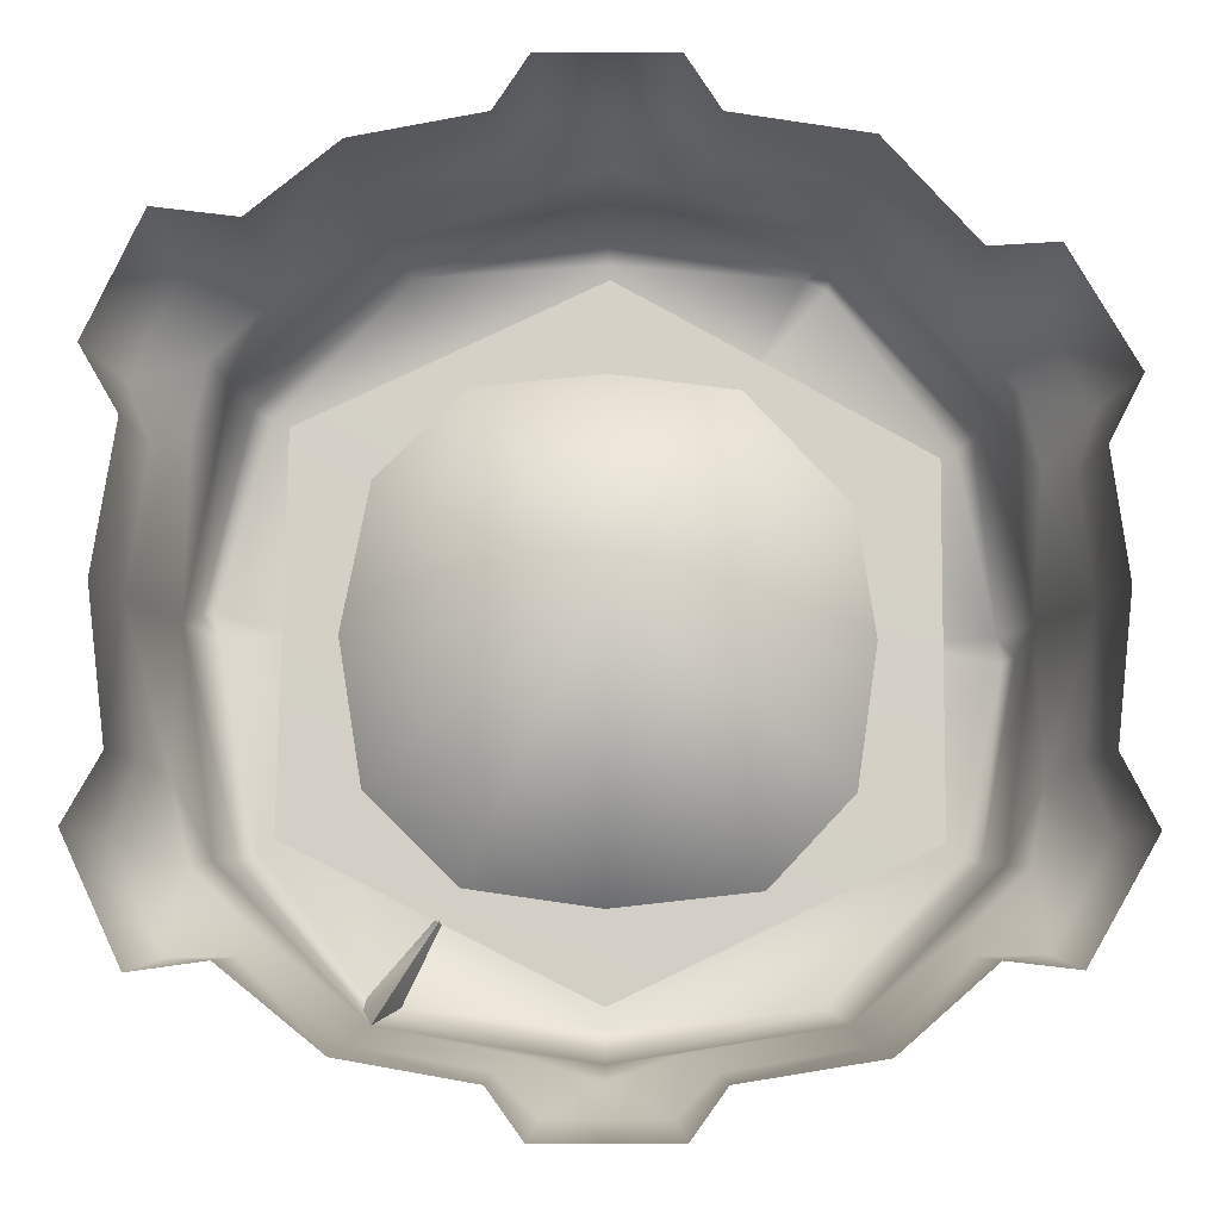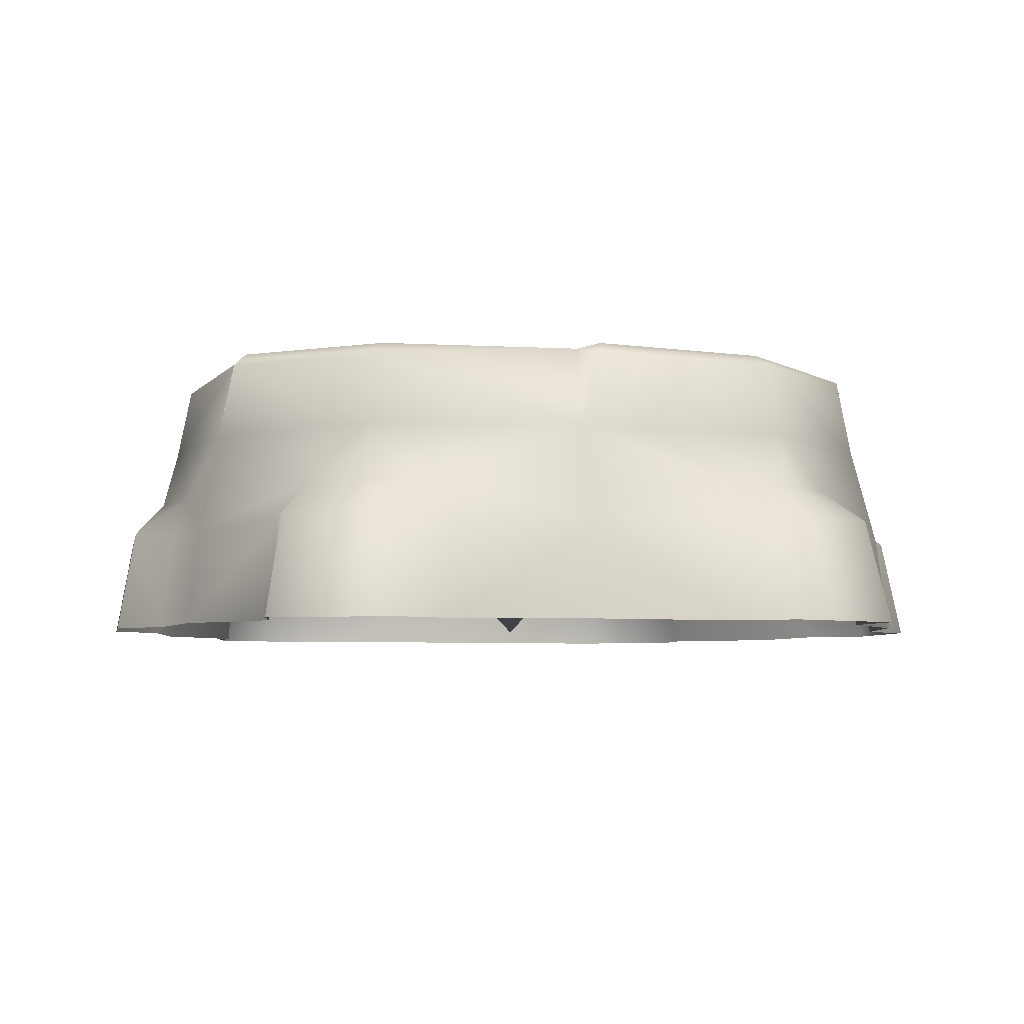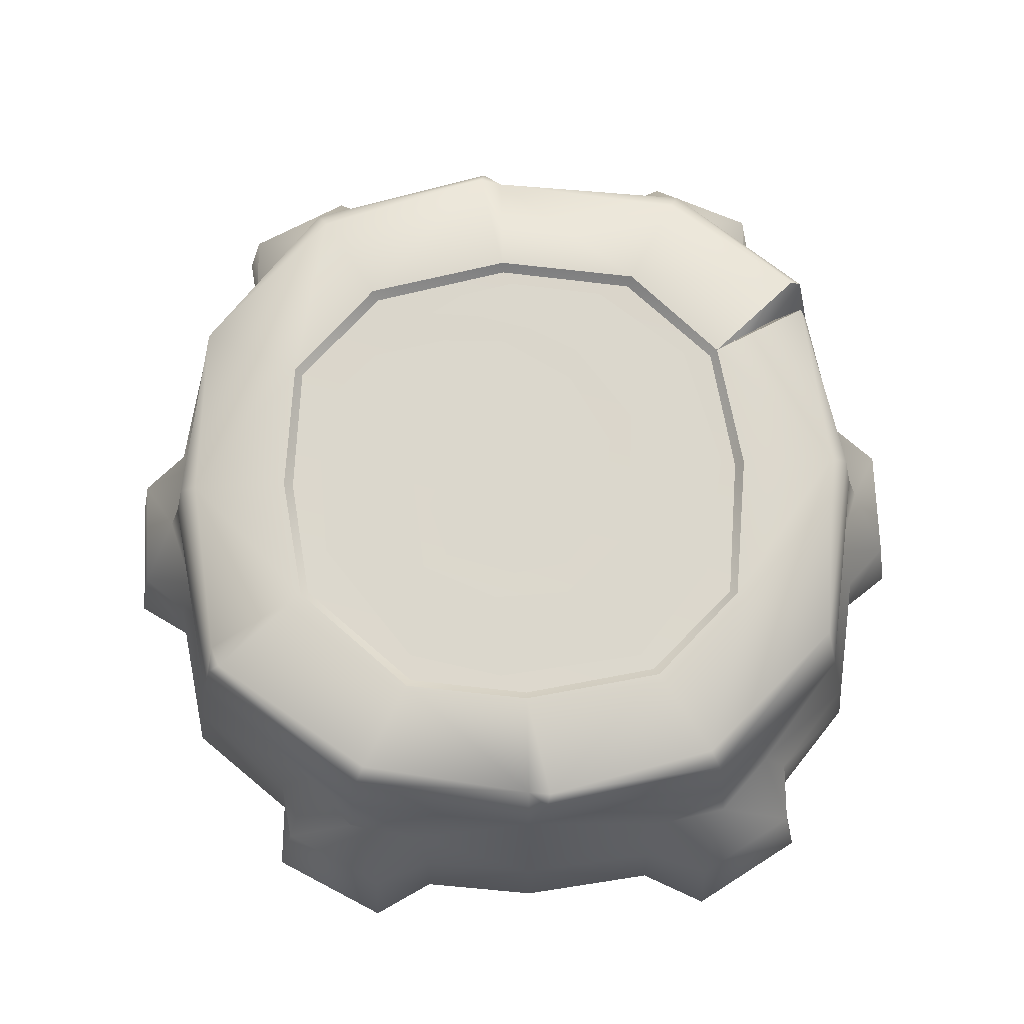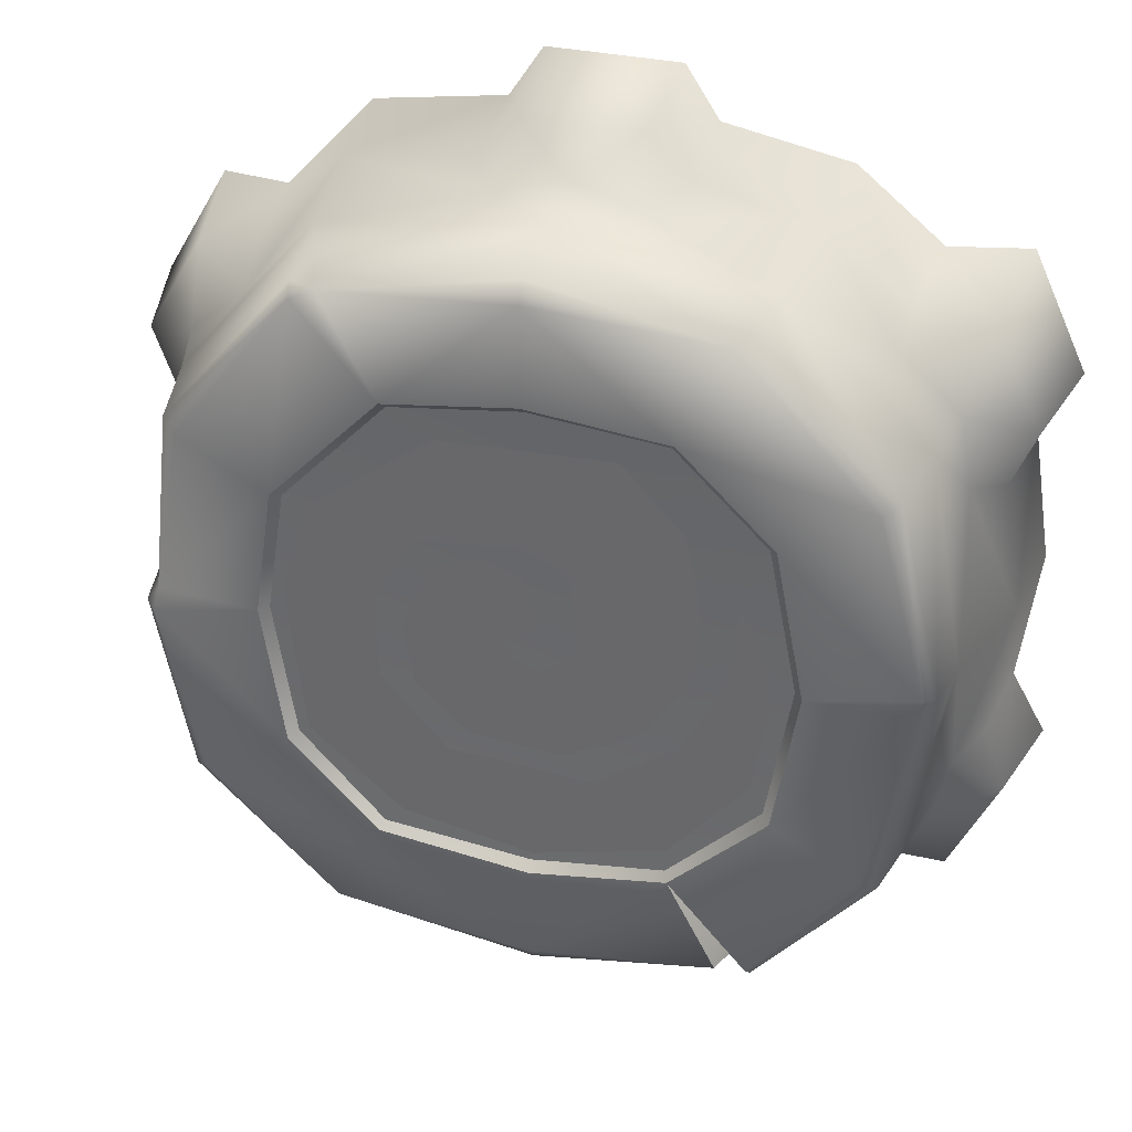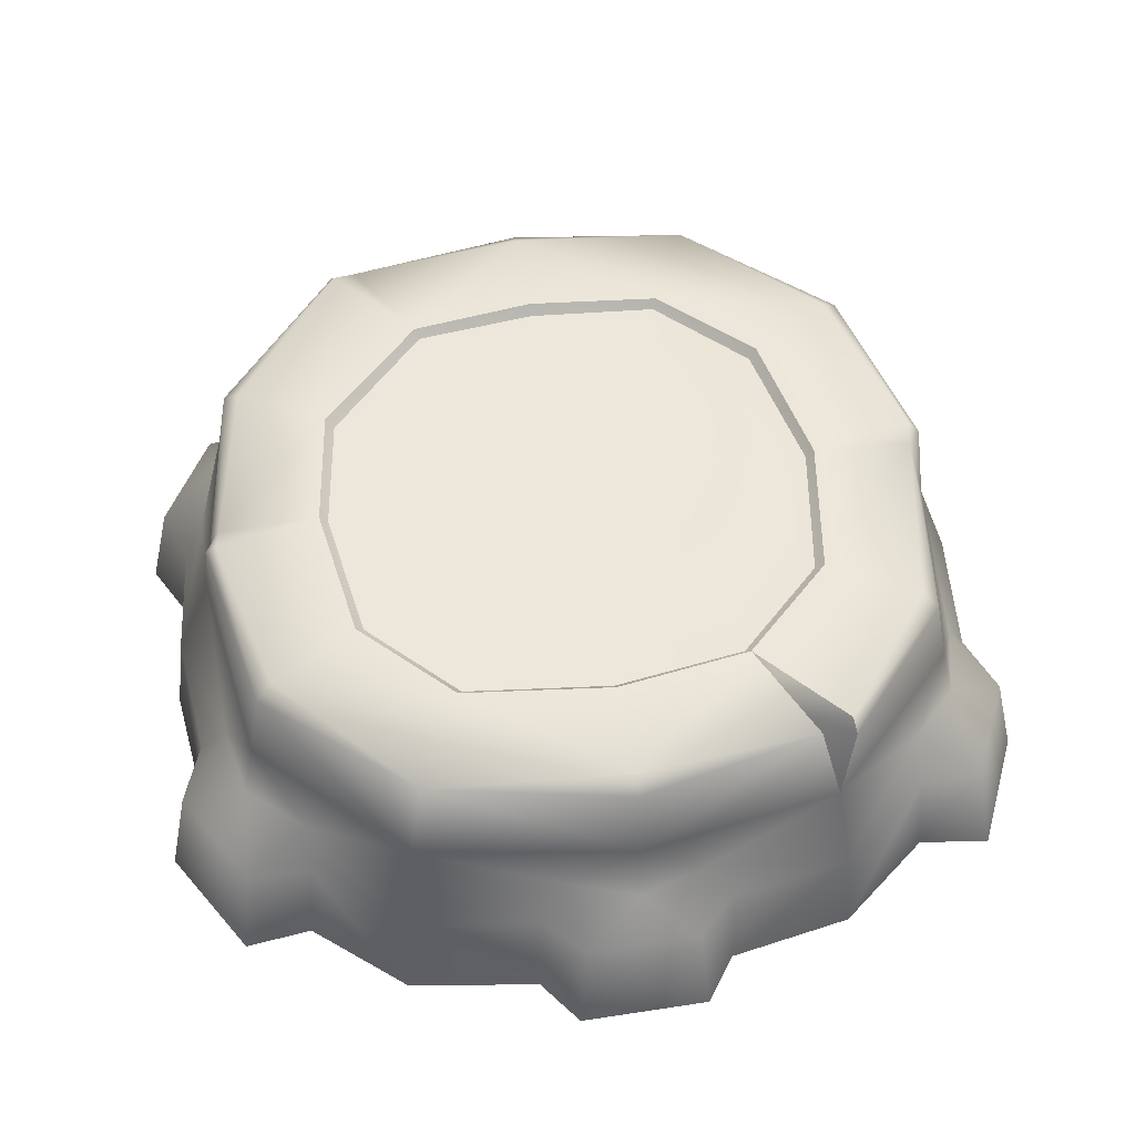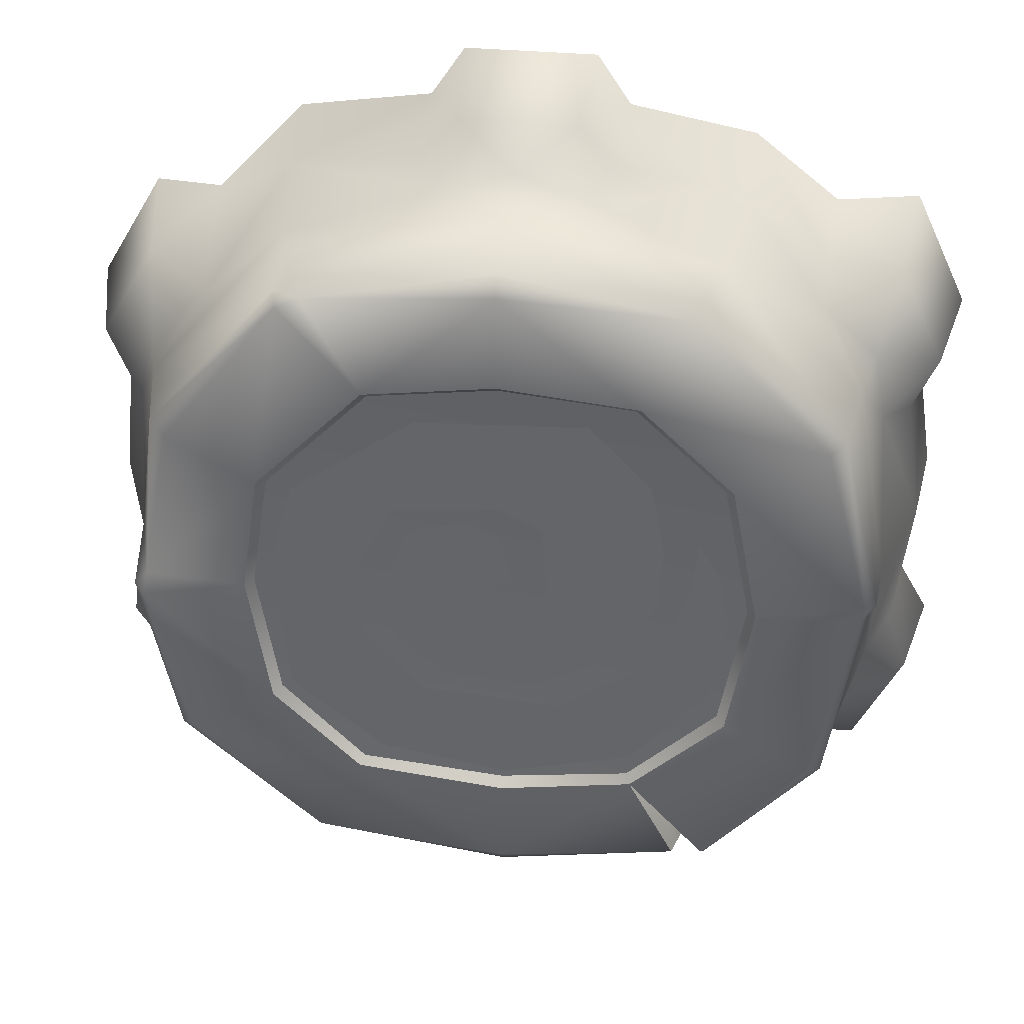
<metadata>
{"format":"obj","ext":"obj","renderer":"f3d","projection":"perspective","resolution":1024,"background":"white","views":[{"elev":-9.7,"azim":-0.1,"up":"+Z"},{"elev":-5.1,"azim":-101.1,"up":"+Y"},{"elev":73.2,"azim":87.6,"up":"+Y"},{"elev":34.4,"azim":-163.6,"up":"+Z"},{"elev":52.0,"azim":170.6,"up":"+Y"},{"elev":37.8,"azim":-173.5,"up":"+Z"}]}
</metadata>
<code>
g wall_tree1
v -1.063 0.6866 -1.375
v -1.029 0.4954 -1.414
v -0.9651 0.6549 -1.29
v -0.9651 0.6549 -1.29
v -1.057 0.7169 -1.346
v -0.8581 0.7169 -1.117
v -0.5128 -1.567e-08 -0.5203
v -1.095 0.7169 -0.885
v -1.154 0.7169 -0.5136
v -0.8495 0.7169 0.09199
v -0.5078 0.7169 0.128
v -0.1856 0.7169 0.08512
v -0.1856 0.7169 0.08512
v 0.0858 0.7169 -0.2001
v 0.1347 0.7169 -0.5273
v 0.1347 0.7169 -0.5273
v 0.08265 0.7169 -0.8928
v -0.1386 0.7169 -1.124
v -0.1386 0.7169 -1.124
v -0.5168 0.7169 -1.169
v -0.8581 0.7169 -1.117
v -1.154 0.7169 -0.5136
v -1.081 0.7169 -0.1354
v -0.8495 0.7169 0.09199
v -0.5046 0.698 0.335
v -0.5105 0.6752 -0.5167
v 0.2676 0.698 -0.096
v 0.2676 0.698 -0.096
v 0.2631 0.698 -0.9963
v 0.2631 0.698 -0.9963
v -0.5165 0.698 -1.368
v -0.5165 0.698 -1.368
v -1.272 0.698 -0.986
v -1.272 0.698 -0.986
v -1.256 0.698 -0.02329
v -1.256 0.698 -0.02329
v -0.5046 0.698 0.335
v 0.04932 0.2443 0.4263
v 0.06618 -9.674e-08 0.4556
v -0.2642 -4.314e-08 0.5064
v -0.2713 0.2564 0.4776
v -0.3261 0.3597 0.4417
v 0.0289 0.4954 0.3825
v -0.5085 0.5004 0.4591
v -0.04624 0.7017 0.3345
v -0.3688 0.2641 0.5856
v -0.3485 -4.883e-08 0.6364
v -0.6764 -4.883e-08 0.6364
v -0.6561 0.2641 0.5856
v -0.5099 0.3593 0.4969
v -0.6858 0.359 0.4351
v -0.6561 0.2641 0.5856
v -0.7608 -4.314e-08 0.5064
v -0.7538 0.2564 0.4776
v -1.058 0.2443 0.4164
v -1.075 -4.049e-08 0.4457
v -1.013 0.4954 0.3636
v -0.9677 0.7017 0.3396
v -0.5082 0.6844 0.4224
v -0.5073 0.7169 0.3767
v -0.8495 0.7169 0.09199
v -0.1856 0.7169 0.08512
v -0.5078 0.7169 0.128
v -1.058 0.7147 -0.391
v -0.9915 0.7147 -0.4354
v -1.006 0.7147 -0.3024
v -1.088 0.7147 -0.5367
v -0.9475 0.7147 -0.5821
v -1.046 0.7147 -0.7894
v -0.8756 0.7147 -0.7127
v -0.8535 0.7147 -1.021
v -0.6677 0.7147 -0.8597
v -0.5263 0.7147 -1.106
v -0.3211 0.7147 -0.8319
v -0.2029 0.7147 -1.043
v 0.02642 0.7147 -0.8448
v -0.1609 0.7147 -0.6531
v 0.06817 0.7147 -0.4598
v -0.1543 0.7147 -0.4539
v 0.0001807 0.7147 -0.2122
v -0.2499 0.7147 -0.2574
v -0.3084 0.7147 0.01318
v -0.5133 0.7147 -0.2338
v -0.7296 0.7147 0.02975
v -0.618 0.7147 -0.2863
v -0.8835 0.7147 -0.138
v -0.9208 0.7147 -0.3352
v -0.6353 0.7147 -0.4915
v -0.9101 0.7147 -0.5076
v -0.7909 0.7147 -0.6917
v -0.5591 0.7147 -0.5598
v -0.5985 0.7147 -0.7944
v -0.3724 0.7147 -0.7721
v -0.4908 0.7147 -0.5448
v -0.2449 0.7147 -0.6568
v -0.465 0.7147 -0.4924
v -0.221 0.7147 -0.509
v -0.2821 0.7147 -0.3216
v -0.4275 0.7147 -0.2782
v -0.5168 0.7147 -0.3151
v -0.5471 0.7147 -0.4526
v 0.5443 0.2443 -0.5204
v 0.5781 1.737e-09 -0.5203
v 0.5382 -1.129e-08 -0.2223
v 0.5097 0.2564 -0.2306
v 0.4512 0.3597 -0.201
v 0.4456 0.4954 -0.5214
v 0.5594 0.2641 -0.08301
v 0.6181 -1.812e-08 -0.06615
v 0.4158 0.2641 0.1658
v 0.4541 -3.053e-08 0.2179
v 0.4071 0.3593 -0.01426
v 0.3751 0.5004 -0.03437
v 0.3435 0.6844 -0.05291
v 0.3905 0.7017 -0.5219
v 0.2656 0.359 0.1072
v 0.4158 0.2641 0.1658
v 0.2899 -3.009e-08 0.2078
v 0.2685 0.2564 0.1873
v 0.04932 0.2443 0.4263
v 0.06618 -9.674e-08 0.4556
v 0.0289 0.4954 0.3825
v 0.0148 0.6866 0.3434
v -0.04624 0.7017 0.3345
v 0.008335 0.7169 0.3139
v -0.04624 0.7017 0.3345
v -0.1856 0.7169 0.08512
v 0.0858 0.7169 -0.2001
v 0.3043 0.7169 -0.0766
v 0.1347 0.7169 -0.5273
v 0.5443 0.2443 -0.5204
v 0.5394 1.691e-08 -0.8675
v 0.5781 1.737e-09 -0.5203
v 0.5109 0.2564 -0.8591
v 0.4401 0.359 -0.8967
v 0.4456 0.4954 -0.5214
v 0.5701 0.2641 -1.023
v 0.624 2.415e-08 -1.033
v 0.4057 0.3593 -1.08
v 0.3723 0.5004 -1.062
v 0.4287 0.6866 -0.5703
v 0.3905 0.7017 -0.5219
v 0.266 0.3597 -1.212
v 0.4264 0.2641 -1.272
v 0.5701 0.2641 -1.023
v 0.46 3.656e-08 -1.317
v 0.2911 3.571e-08 -1.298
v 0.2697 0.2564 -1.277
v 0.06661 4.427e-08 -1.493
v 0.04964 0.2443 -1.464
v 0.02136 0.4954 -1.413
v 0.3404 0.6844 -1.044
v -0.01791 0.7017 -1.37
v 0.3999 0.7169 -0.5795
v 0.3905 0.7017 -0.5219
v 0.1347 0.7169 -0.5273
v 0.08265 0.7169 -0.8928
v 0.3003 0.7169 -1.022
v -0.1386 0.7169 -1.124
v -1.061 0.2443 -1.462
v -1.078 2.676e-08 -1.491
v -0.7614 4.662e-08 -1.547
v -0.7543 0.2564 -1.518
v -0.6995 0.3597 -1.482
v -1.029 0.4954 -1.414
v -0.5171 0.5004 -1.5
v -0.978 0.7017 -1.37
v -0.6567 0.2641 -1.618
v -0.677 5.172e-08 -1.664
v -0.349 5.172e-08 -1.664
v -0.3694 0.2641 -1.618
v -0.5157 0.3593 -1.538
v -0.3398 0.359 -1.476
v -0.3694 0.2641 -1.618
v -0.2648 4.662e-08 -1.547
v -0.2718 0.2564 -1.518
v 0.04964 0.2443 -1.464
v 0.06661 4.427e-08 -1.493
v 0.02136 0.4954 -1.413
v -0.01791 0.7017 -1.37
v -0.5173 0.6844 -1.463
v -0.5183 0.7169 -1.417
v -0.1386 0.7169 -1.124
v -0.8581 0.7169 -1.117
v -0.5168 0.7169 -1.169
v -1.557 0.2443 -0.5097
v -1.591 1.276e-09 -0.5098
v -1.547 1.689e-08 -0.867
v -1.519 0.2564 -0.8586
v -1.46 0.3597 -0.8882
v -1.465 0.4954 -0.5193
v -1.575 0.2641 -1.018
v -1.636 2.377e-08 -1.024
v -1.454 0.2641 -1.279
v -1.497 3.677e-08 -1.322
v -1.416 0.3593 -1.075
v -1.384 0.5004 -1.055
v -1.352 0.6844 -1.036
v -1.41 0.7017 -0.5188
v -1.293 0.359 -1.196
v -1.454 0.2641 -1.279
v -1.317 1.828e-08 -1.297
v -1.296 0.2564 -1.276
v -1.078 2.676e-08 -1.491
v -1.061 0.2443 -1.462
v -1.029 0.4954 -1.414
v -1.063 0.6866 -1.375
v -1.057 0.7169 -1.346
v -1.313 0.7169 -1.013
v -1.095 0.7169 -0.885
v -1.154 0.7169 -0.5136
v -0.8581 0.7169 -1.117
v -1.557 0.2443 -0.5097
v -1.536 -1.404e-08 -0.1593
v -1.591 1.276e-09 -0.5098
v -1.508 0.2564 -0.1676
v -1.437 0.359 -0.13
v -1.465 0.4954 -0.5193
v -1.567 0.2641 -0.01916
v -1.627 -2.089e-08 -0.00265
v -1.403 0.3593 0.05321
v -1.369 0.5004 0.03555
v -1.448 0.6866 -0.4704
v -1.41 0.7017 -0.5188
v -1.263 0.3597 0.1848
v -1.446 0.2641 0.2412
v -1.567 0.2641 -0.01916
v -1.489 -3.388e-08 0.2946
v -1.288 -3.284e-08 0.2707
v -1.267 0.2564 0.2502
v -1.075 -4.049e-08 0.4457
v -1.058 0.2443 0.4164
v -1.013 0.4954 0.3636
v -1.337 0.6844 0.01742
v -0.9677 0.7017 0.3396
v -1.419 0.7169 -0.4612
v -1.41 0.7017 -0.5188
v -1.154 0.7169 -0.5136
v -1.081 0.7169 -0.1354
v -1.297 0.7169 -0.004646
v -0.8495 0.7169 0.09199
v -1.029 0.4954 -1.414
v -0.978 0.7017 -1.37
v -0.9651 0.6549 -1.29
v -0.8581 0.7169 -1.117
g wall_tree1_0
f 3 2 1
f 5 4 1
f 6 4 5
f 8 7 6
f 9 7 8
f 11 7 10
f 12 7 11
f 14 7 13
f 15 7 14
f 17 7 16
f 18 7 17
f 20 7 19
f 21 7 20
f 23 7 22
f 24 7 23
f 27 26 25
f 29 26 28
f 31 26 30
f 33 26 32
f 35 26 34
f 37 26 36
f 40 39 38
f 40 38 41
f 38 42 41
f 42 38 43
f 44 42 43
f 44 43 45
f 40 41 46
f 46 41 42
f 46 47 40
f 48 47 46
f 46 49 48
f 46 50 49
f 42 50 46
f 44 50 42
f 51 50 44
f 50 51 52
f 53 48 52
f 52 54 53
f 51 54 52
f 55 53 54
f 55 54 51
f 56 53 55
f 51 57 55
f 57 51 44
f 44 58 57
f 58 44 59
f 45 59 44
f 58 59 60
f 60 59 45
f 61 58 60
f 45 62 60
f 60 63 61
f 63 60 62
f 66 65 64
f 64 65 67
f 65 68 67
f 69 67 68
f 69 68 70
f 71 69 70
f 70 72 71
f 71 72 73
f 73 72 74
f 74 75 73
f 75 74 76
f 76 74 77
f 76 77 78
f 77 79 78
f 80 78 79
f 79 81 80
f 80 81 82
f 82 81 83
f 83 84 82
f 84 83 85
f 85 86 84
f 86 85 87
f 85 88 87
f 88 89 87
f 88 90 89
f 90 88 91
f 91 92 90
f 91 93 92
f 93 91 94
f 94 95 93
f 95 94 96
f 96 97 95
f 96 98 97
f 96 99 98
f 99 96 100
f 100 96 101
f 104 103 102
f 104 102 105
f 102 106 105
f 106 102 107
f 104 105 108
f 108 105 106
f 108 109 104
f 110 109 108
f 111 109 110
f 108 112 110
f 106 112 108
f 113 106 107
f 113 112 106
f 107 114 113
f 114 107 115
f 116 112 113
f 116 117 112
f 118 111 117
f 117 119 118
f 117 116 119
f 120 118 119
f 120 119 116
f 121 118 120
f 116 122 120
f 122 116 113
f 113 123 122
f 123 113 114
f 124 122 123
f 125 123 114
f 125 126 123
f 127 126 125
f 128 127 125
f 114 129 125
f 129 128 125
f 129 114 115
f 128 129 115
f 115 130 128
f 133 132 131
f 131 132 134
f 131 134 135
f 135 136 131
f 137 134 132
f 135 134 137
f 132 138 137
f 139 135 137
f 136 135 140
f 135 139 140
f 140 141 136
f 142 136 141
f 140 139 143
f 143 139 144
f 144 139 145
f 144 145 138
f 138 146 144
f 144 146 147
f 147 148 144
f 144 148 143
f 148 147 149
f 149 150 148
f 150 143 148
f 143 150 151
f 140 143 151
f 140 151 152
f 141 140 152
f 152 151 153
f 154 141 152
f 154 155 141
f 156 155 154
f 157 156 154
f 158 152 153
f 152 158 154
f 154 158 157
f 153 159 158
f 157 158 159
f 162 161 160
f 162 160 163
f 160 164 163
f 164 160 165
f 166 164 165
f 166 165 167
f 162 163 168
f 168 163 164
f 168 169 162
f 170 169 168
f 168 171 170
f 168 172 171
f 164 172 168
f 166 172 164
f 173 172 166
f 173 174 172
f 175 170 174
f 174 176 175
f 174 173 176
f 177 175 176
f 177 176 173
f 178 175 177
f 173 179 177
f 179 173 166
f 166 180 179
f 180 166 181
f 167 181 166
f 180 181 182
f 181 167 182
f 183 180 182
f 182 167 184
f 182 185 183
f 184 185 182
f 188 187 186
f 188 186 189
f 186 190 189
f 190 186 191
f 188 189 192
f 192 189 190
f 192 193 188
f 194 193 192
f 195 193 194
f 192 196 194
f 190 196 192
f 197 190 191
f 197 196 190
f 191 198 197
f 198 191 199
f 200 196 197
f 196 200 201
f 202 195 201
f 201 203 202
f 200 203 201
f 204 202 203
f 203 205 204
f 205 203 200
f 200 206 205
f 206 200 197
f 197 207 206
f 207 197 198
f 208 207 198
f 198 199 209
f 198 209 208
f 210 209 199
f 208 209 210
f 199 211 210
f 210 212 208
f 215 214 213
f 213 214 216
f 213 216 217
f 217 218 213
f 219 216 214
f 219 217 216
f 214 220 219
f 217 219 221
f 218 217 222
f 217 221 222
f 222 223 218
f 224 218 223
f 222 221 225
f 225 221 226
f 226 221 227
f 226 227 220
f 220 228 226
f 226 228 229
f 229 230 226
f 226 230 225
f 230 229 231
f 231 232 230
f 232 225 230
f 225 232 233
f 222 225 233
f 222 233 234
f 223 222 234
f 234 233 235
f 236 223 234
f 236 237 223
f 238 237 236
f 239 238 236
f 234 235 240
f 234 240 236
f 240 239 236
f 240 235 241
f 241 239 240
f 244 243 242
f 244 245 243

</code>
